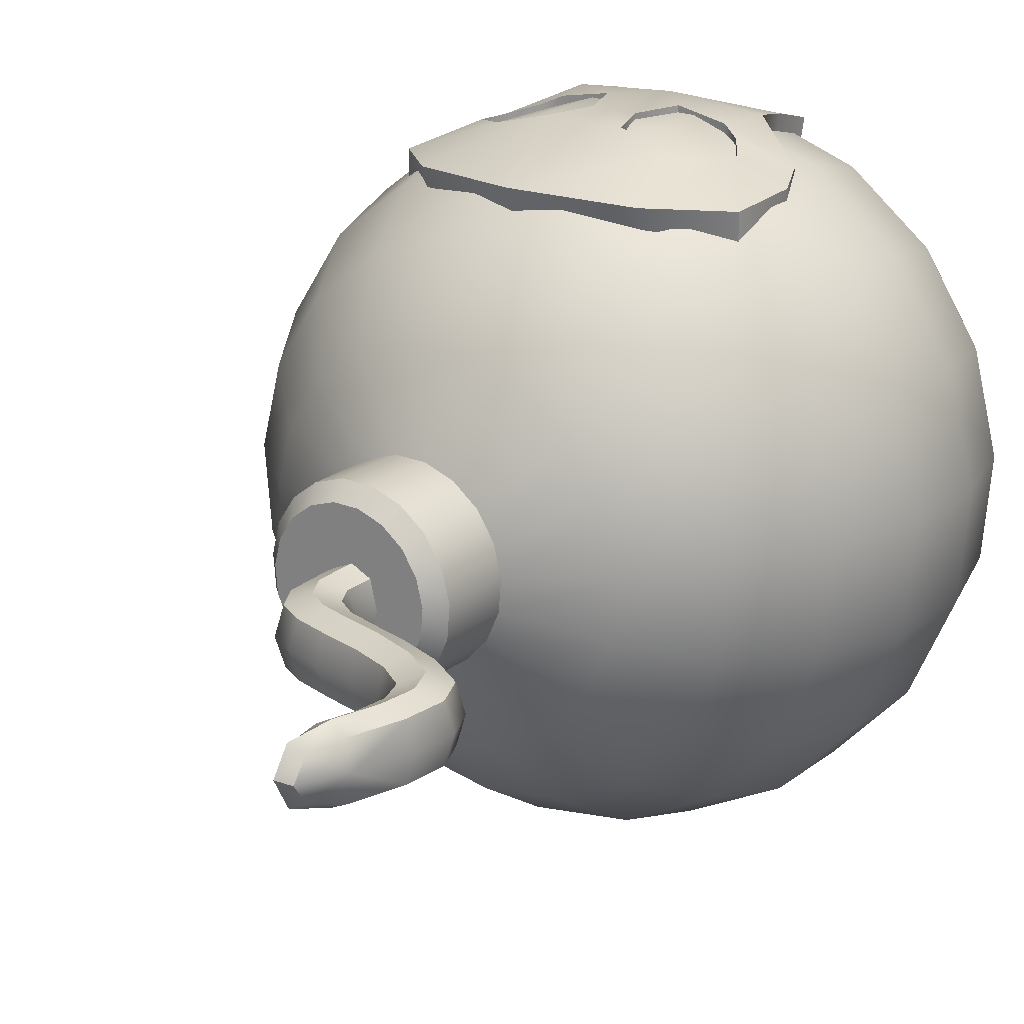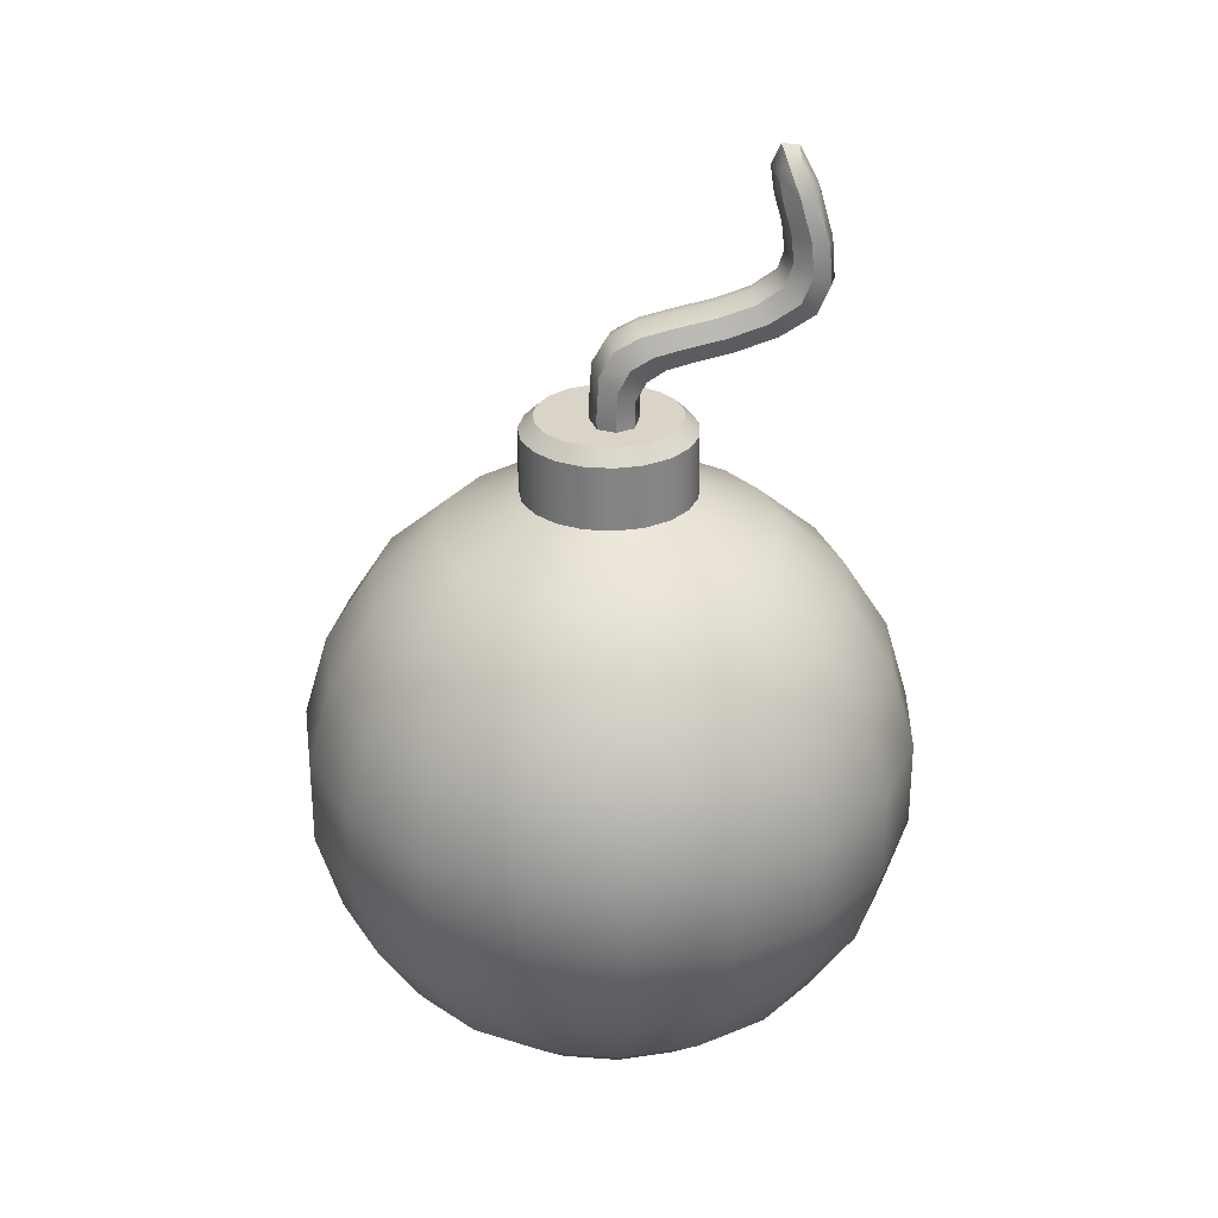
<metadata>
{"format":"obj","ext":"obj","renderer":"f3d","projection":"perspective","resolution":1024,"background":"white","views":[{"elev":21.3,"azim":-143.4,"up":"+Z"},{"elev":28.8,"azim":176.8,"up":"+Y"}]}
</metadata>
<code>
o Bomb_Sphere.003
v 0.05218 0.5473 -0.152
v 0.1001 0.4799 -0.2917
v 0.14 0.3735 -0.4077
v 0.1685 0.237 -0.4908
v 0.1833 0.08118 -0.534
v 0.1833 -0.08118 -0.534
v 0.1685 -0.237 -0.4908
v 0.14 -0.3735 -0.4077
v 0.1001 -0.4799 -0.2917
v 0.05218 -0.5473 -0.152
v 0.09871 0.5473 -0.1268
v 0.1894 0.4799 -0.2434
v 0.2648 0.3735 -0.3402
v 0.3187 0.237 -0.4095
v 0.3468 0.08118 -0.4456
v 0.3468 -0.08118 -0.4456
v 0.3187 -0.237 -0.4095
v 0.2648 -0.3735 -0.3402
v 0.1894 -0.4799 -0.2434
v 0.09871 -0.5473 -0.1268
v 0.1345 0.5473 -0.0879
v 0.2582 0.4799 -0.1687
v 0.3609 0.3735 -0.2358
v 0.4344 0.237 -0.2838
v 0.4727 0.08118 -0.3088
v 0.4727 -0.08118 -0.3088
v 0.4344 -0.237 -0.2838
v 0.3609 -0.3735 -0.2358
v 0.2582 -0.4799 -0.1687
v 0.1345 -0.5473 -0.0879
v 0.1558 0.5473 -0.03945
v 0.299 0.4799 -0.07571
v 0.4179 0.3735 -0.1058
v 0.503 0.237 -0.1274
v 0.5473 0.08118 -0.1386
v 0.5473 -0.08118 -0.1386
v 0.503 -0.237 -0.1274
v 0.4179 -0.3735 -0.1058
v 0.299 -0.4799 -0.07571
v 0.1558 -0.5473 -0.03945
v 0.1602 0.5473 0.01327
v 0.3073 0.4799 0.02547
v 0.4296 0.3735 0.0356
v 0.5171 0.237 0.04285
v 0.5627 0.08118 0.04662
v 0.5627 -0.08118 0.04662
v 0.5171 -0.237 0.04285
v 0.4296 -0.3735 0.0356
v 0.3073 -0.4799 0.02547
v 0.1602 -0.5473 0.01327
v 0.1472 0.5473 0.06456
v 0.2824 0.4799 0.1239
v 0.3948 0.3735 0.1732
v 0.4752 0.237 0.2084
v 0.5171 0.08118 0.2268
v 0.5171 -0.08118 0.2268
v 0.4752 -0.237 0.2084
v 0.3948 -0.3735 0.1732
v 0.2824 -0.4799 0.1239
v 0.1472 -0.5473 0.06456
v 0.1182 0.5473 0.1088
v 0.2269 0.4799 0.2089
v 0.3172 0.3735 0.292
v 0.3817 0.237 0.3514
v 0.4154 0.08118 0.3824
v 0.4154 -0.08118 0.3824
v 0.3817 -0.237 0.3514
v 0.3172 -0.3735 0.292
v 0.2269 -0.4799 0.2089
v 0.1182 -0.5473 0.1088
v 0.07649 0.5473 0.1413
v 0.1468 0.4799 0.2712
v 0.2052 0.3735 0.3791
v 0.247 0.237 0.4563
v 0.2687 0.08118 0.4966
v 0.2687 -0.08118 0.4966
v 0.247 -0.237 0.4563
v 0.2052 -0.3735 0.3791
v 0.1468 -0.4799 0.2712
v 0.07649 -0.5473 0.1413
v 0.02645 0.5473 0.1585
v 0.05076 0.4799 0.3042
v 0.07096 0.3735 0.4252
v 0.0854 0.237 0.5118
v 0.09293 0.08118 0.5569
v 0.09293 -0.08118 0.5569
v 0.0854 -0.237 0.5118
v 0.07096 -0.3735 0.4252
v 0.05076 -0.4799 0.3042
v 0.02645 -0.5473 0.1585
v -0.02645 0.5473 0.1585
v -0.05076 0.4799 0.3042
v -0.07096 0.3735 0.4252
v -0.0854 0.237 0.5118
v -0.09293 0.08118 0.5569
v -0.09293 -0.08118 0.5569
v -0.0854 -0.237 0.5118
v -0.07096 -0.3735 0.4252
v -0.05076 -0.4799 0.3042
v -0.02645 -0.5473 0.1585
v 0 -0.5704 -0
v -0.07649 0.5473 0.1413
v -0.1468 0.4799 0.2712
v -0.2052 0.3735 0.3791
v -0.247 0.237 0.4563
v -0.2687 0.08118 0.4966
v -0.2687 -0.08118 0.4966
v -0.247 -0.237 0.4563
v -0.2052 -0.3735 0.3791
v -0.1468 -0.4799 0.2712
v -0.07649 -0.5473 0.1413
v -0.1182 0.5473 0.1088
v -0.2269 0.4799 0.2089
v -0.3172 0.3735 0.292
v -0.3817 0.237 0.3514
v -0.4154 0.08118 0.3824
v -0.4154 -0.08118 0.3824
v -0.3817 -0.237 0.3514
v -0.3172 -0.3735 0.292
v -0.2269 -0.4799 0.2089
v -0.1182 -0.5473 0.1088
v -0.1472 0.5473 0.06456
v -0.2824 0.4799 0.1239
v -0.3948 0.3735 0.1732
v -0.4752 0.237 0.2084
v -0.5171 0.08118 0.2268
v -0.5171 -0.08118 0.2268
v -0.4752 -0.237 0.2084
v -0.3948 -0.3735 0.1732
v -0.2824 -0.4799 0.1239
v -0.1472 -0.5473 0.06456
v -0.1602 0.5473 0.01327
v -0.3073 0.4799 0.02547
v -0.4296 0.3735 0.0356
v -0.5171 0.237 0.04285
v -0.5627 0.08118 0.04663
v -0.5627 -0.08118 0.04663
v -0.5171 -0.237 0.04285
v -0.4296 -0.3735 0.0356
v -0.3073 -0.4799 0.02547
v -0.1602 -0.5473 0.01327
v -0.1558 0.5473 -0.03945
v -0.299 0.4799 -0.07571
v -0.4179 0.3735 -0.1058
v -0.503 0.237 -0.1274
v -0.5473 0.08118 -0.1386
v -0.5473 -0.08118 -0.1386
v -0.503 -0.237 -0.1274
v -0.4179 -0.3735 -0.1058
v -0.299 -0.4799 -0.07571
v -0.1558 -0.5473 -0.03945
v -0.1345 0.5473 -0.0879
v -0.2582 0.4799 -0.1687
v -0.3609 0.3735 -0.2358
v -0.4344 0.237 -0.2838
v -0.4727 0.08118 -0.3088
v -0.4727 -0.08118 -0.3088
v -0.4344 -0.237 -0.2838
v -0.3609 -0.3735 -0.2358
v -0.2582 -0.4799 -0.1687
v -0.1345 -0.5473 -0.0879
v -0.09871 0.5473 -0.1268
v -0.1894 0.4799 -0.2434
v -0.2648 0.3735 -0.3402
v -0.3187 0.237 -0.4095
v -0.3468 0.08118 -0.4456
v -0.3468 -0.08118 -0.4456
v -0.3187 -0.237 -0.4095
v -0.2648 -0.3735 -0.3402
v -0.1894 -0.4799 -0.2434
v -0.09871 -0.5473 -0.1268
v -0.05218 0.5473 -0.152
v -0.1001 0.4799 -0.2917
v -0.14 0.3735 -0.4077
v -0.1685 0.237 -0.4908
v -0.1833 0.08118 -0.534
v -0.1833 -0.08118 -0.534
v -0.1685 -0.237 -0.4908
v -0.14 -0.3735 -0.4077
v -0.1001 -0.4799 -0.2917
v -0.05218 -0.5473 -0.152
v -0 0.5473 -0.1607
v 0 0.4799 -0.3084
v -0 0.3735 -0.4311
v -0 0.237 -0.5189
v -0 0.08118 -0.5646
v -0 -0.08118 -0.5646
v -0 -0.237 -0.5189
v -0 -0.3735 -0.4311
v -0 -0.4799 -0.3084
v -0 -0.5473 -0.1607
v -0 0.6924 -0
v 0.08228 0.6924 -0.1057
v 0.09871 0.666 -0.1268
v 0.05218 0.666 -0.152
v 0.04349 0.6924 -0.1267
v 0.1121 0.6924 -0.07326
v 0.1345 0.666 -0.0879
v 0.1299 0.6924 -0.03288
v 0.1558 0.666 -0.03945
v 0.1335 0.6924 0.01106
v 0.1602 0.666 0.01327
v 0.1227 0.6924 0.05381
v 0.1472 0.666 0.06456
v 0.09855 0.6924 0.09072
v 0.1182 0.666 0.1088
v 0.06375 0.6924 0.1178
v 0.07649 0.666 0.1413
v 0.02205 0.6924 0.1321
v 0.02645 0.666 0.1585
v -0.02205 0.6924 0.1321
v -0.02645 0.666 0.1585
v -0.06375 0.6924 0.1178
v -0.07649 0.666 0.1413
v -0.09855 0.6924 0.09072
v -0.1182 0.666 0.1088
v -0.1227 0.6924 0.05381
v -0.1472 0.666 0.06456
v -0.1335 0.6924 0.01106
v -0.1602 0.666 0.01327
v -0.1299 0.6924 -0.03288
v -0.1558 0.666 -0.03945
v -0.1121 0.6924 -0.07326
v -0.1345 0.666 -0.0879
v -0.08228 0.6924 -0.1057
v -0.09871 0.666 -0.1268
v -0.04349 0.6924 -0.1267
v -0.05218 0.666 -0.152
v -0 0.6924 -0.134
v -0 0.666 -0.1607
v -0.1068 0.8873 -0.01342
v -0.1284 0.8453 -0.07431
v -0.007842 0.7001 -0.07431
v 0.03653 0.7138 -0.01342
v -0.05221 0.6864 -0.01342
v -0.2644 0.8853 -0.07431
v -0.1284 0.8453 0.04747
v -0.007842 0.7001 0.04747
v -0.2744 1.097 -0.01342
v -0.2644 0.8853 0.04747
v -0.2374 0.9244 -0.01342
v -0.2915 0.8463 -0.01342
v -0.284 1.182 -0.01342
v -0.3498 1.111 -0.01342
v -0.3121 1.104 -0.07431
v -0.3121 1.104 0.04747
v -0.3386 0.9696 0.04747
v -0.3386 0.9696 -0.07431
v -0.3825 0.9441 -0.01342
v -0.2947 0.9952 -0.01342
v -0.03286 0.8066 0.04747
v -0.06938 0.7678 -0.01342
v -0.03286 0.8066 -0.07431
v 0.003669 0.8455 -0.01342
v -0.1499 0.8032 -0.01342
v -0.01483 0.6209 0.04747
v -0.0606 0.6308 -0.01342
v -0.01483 0.6209 -0.07431
v 0.03094 0.6109 -0.01342
v -0.1941 0.861 0.04747
v -0.2128 0.8188 -0.01342
v -0.1941 0.861 -0.07431
v -0.1755 0.9031 -0.01342
v -0.3193 0.9207 0.04747
v -0.3575 0.8874 -0.01342
v -0.3193 0.9207 -0.07431
v -0.281 0.9541 -0.01342
v -0.2441 0.9146 -0.05909
v -0.2847 0.856 -0.05909
v -0.2847 0.856 0.03225
v -0.2441 0.9146 0.03225
v -0.291 1.163 0.03225
v -0.3149 1.18 -0.01342
v -0.291 1.163 -0.05909
v -0.2672 1.145 -0.01342
v -0.2838 1.098 0.03225
v -0.3057 0.9888 -0.05909
v -0.3404 1.109 -0.05909
v -0.3715 0.9505 0.03225
v -0.3057 0.9888 0.03225
v -0.2838 1.098 -0.05909
v -0.3715 0.9505 -0.05909
v -0.3404 1.109 0.03225
v -0.3328 1.031 0.04747
v -0.3328 1.031 -0.07431
v -0.3765 1.018 -0.01342
v -0.2891 1.044 -0.01342
v -0.06025 0.7775 0.03225
v -0.07273 0.8299 0.04747
v -0.005462 0.8358 0.03225
v -0.0106 0.7664 0.04747
v -0.06025 0.7775 -0.05909
v -0.1023 0.7896 -0.01342
v -0.05232 0.7346 -0.01342
v -0.005462 0.8358 -0.05909
v -0.07273 0.8299 -0.07431
v -0.0106 0.7664 -0.07431
v -0.04317 0.8703 -0.01342
v 0.03111 0.7982 -0.01342
v -0.1445 0.8137 0.03225
v -0.1445 0.8137 -0.05909
v -0.04112 0.6899 -0.05909
v -0.04112 0.6899 0.03225
v 0.02544 0.7104 -0.05909
v -0.1122 0.8768 -0.05909
v -0.1122 0.8768 0.03225
v 0.02544 0.7104 0.03225
v -0.04915 0.6283 -0.05909
v -0.04915 0.6283 0.03225
v 0.0195 0.6134 -0.05909
v 0.0195 0.6134 0.03225
v -0.2082 0.8293 0.03225
v -0.1801 0.8926 0.03225
v -0.2082 0.8293 -0.05909
v -0.1801 0.8926 -0.05909
v -0.348 0.8957 0.03225
v -0.2906 0.9457 0.03225
v -0.348 0.8957 -0.05909
v -0.2906 0.9457 -0.05909
v -0.3155 1.157 0.02041
v -0.2775 1.138 0.02041
v -0.3155 1.157 -0.04725
v -0.2775 1.138 -0.04725
v -0.3 1.041 0.03225
v -0.3 1.041 -0.05909
v -0.3656 1.021 -0.05909
v -0.3656 1.021 0.03225
v -0.04189 0.7426 -0.05909
v -0.0949 0.7997 -0.05909
v -0.04189 0.7426 0.03225
v -0.0949 0.7997 0.03225
v 0.02068 0.7902 -0.05909
v -0.05056 0.8602 -0.05909
v -0.05056 0.8602 0.03225
v 0.02068 0.7902 0.03225
v 0.1372 -0.2716 0.511
v -0.1372 -0.2716 0.511
v -0.1662 -0.1007 0.553
v -0.1932 0.2694 0.4957
v -0.2991 0.1677 0.4851
v 0.1662 -0.1007 0.553
v 0.2991 0.1677 0.4851
v 0.1932 0.2694 0.4957
v 0.1126 -0.2716 0.511
v 0.05905 -0.2716 0.511
v 0.02421 -0.2716 0.511
v -0.02421 -0.2716 0.511
v -0.05905 -0.2716 0.511
v -0.1126 -0.2716 0.511
v 0.1457 -0.1861 0.5351
v -0.1457 -0.1861 0.5351
v 0.1041 -0.1861 0.535
v 0.06245 -0.1861 0.5351
v 0.02082 -0.1861 0.535
v -0.02082 -0.1861 0.535
v -0.06245 -0.1861 0.5351
v -0.1041 -0.1861 0.535
v -0 -0.1007 0.5658
v -0 -0.1861 0.5349
v -0 0.3178 0.5046
v 0.1482 -0.02518 0.5518
v 0.1617 0.1259 0.5382
v 0.2146 0.09469 0.5287
v 0.06507 -0.02518 0.5677
v 0.06507 0.1259 0.5643
v -0.1482 -0.02518 0.5518
v -0.2146 0.09469 0.5287
v -0.1617 0.1259 0.5382
v -0.06507 0.1259 0.5643
v -0.06507 -0.02518 0.5677
v -0 0.0492 0.5658
v 0.03809 0.0492 0.5664
v -0.03809 0.0492 0.5664
v 0.1457 -0.1192 0.2945
v 0.1662 -0.1007 0.3144
v -0.1457 -0.1192 0.2945
v -0.1372 -0.2047 0.2706
v -0.1126 -0.2047 0.2706
v -0.1662 -0.1007 0.3144
v -0.2991 0.1677 0.3144
v -0.1932 0.1952 0.2815
v 0.1932 0.1952 0.2815
v 0.2991 0.1677 0.3144
v -0 0.2435 0.2665
v 0.1372 -0.2047 0.2706
v 0.1126 -0.2047 0.2706
v 0.05905 -0.2047 0.2706
v 0.02421 -0.2047 0.2706
v -0.02421 -0.2047 0.2706
v -0.05905 -0.2047 0.2706
v -0 -0.1007 0.3144
v 0.1041 -0.1192 0.2945
v 0.06245 -0.1192 0.2945
v 0.02082 -0.1192 0.2945
v -0.02082 -0.1192 0.2945
v -0.06245 -0.1192 0.2945
v -0.1041 -0.1192 0.2945
v -0 -0.1192 0.2945
v -0 0.0492 0.3144
v 0.1482 -0.02518 0.3144
v 0.1617 0.1259 0.3144
v 0.2146 0.09469 0.3144
v 0.06507 -0.02518 0.3144
v 0.06507 0.1259 0.3144
v 0.03809 0.0492 0.3144
v -0.1482 -0.02518 0.3144
v -0.2146 0.09469 0.3144
v -0.1617 0.1259 0.3144
v -0.06507 0.1259 0.3144
v -0.06507 -0.02518 0.3144
v -0.03809 0.0492 0.3144
v -0 0.1252 0.5629
v -0.2991 0.03901 0.4909
v -0.2681 -0.03137 0.5025
v 0.2681 -0.03137 0.5025
v 0.2991 0.03901 0.4909
v 0.2146 0.04345 0.5258
v 0.1792 -0.008766 0.5367
v -0.1792 -0.008766 0.5367
v -0.2146 0.04345 0.5258
v -0.2681 -0.03137 0.3144
v -0.2991 0.03901 0.3144
v 0.2991 0.03901 0.3144
v 0.2681 -0.03137 0.3144
v 0.1792 -0.008752 0.3144
v 0.2146 0.04343 0.3144
v -0.2146 0.04343 0.3144
v -0.1792 -0.008752 0.3144
f 187 186 5 6
f 184 183 2 3
f 191 190 9 10
f 188 187 6 7
f 185 184 3 4
f 101 191 10
f 189 188 7 8
f 186 185 4 5
f 183 182 1 2
f 190 189 8 9
f 5 4 14 15
f 2 1 11 12
f 9 8 18 19
f 6 5 15 16
f 3 2 12 13
f 10 9 19 20
f 7 6 16 17
f 4 3 13 14
f 101 10 20
f 8 7 17 18
f 16 15 25 26
f 13 12 22 23
f 20 19 29 30
f 17 16 26 27
f 14 13 23 24
f 101 20 30
f 18 17 27 28
f 15 14 24 25
f 12 11 21 22
f 19 18 28 29
f 30 29 39 40
f 27 26 36 37
f 24 23 33 34
f 101 30 40
f 28 27 37 38
f 25 24 34 35
f 22 21 31 32
f 29 28 38 39
f 26 25 35 36
f 23 22 32 33
f 34 33 43 44
f 101 40 50
f 38 37 47 48
f 35 34 44 45
f 32 31 41 42
f 39 38 48 49
f 36 35 45 46
f 33 32 42 43
f 40 39 49 50
f 37 36 46 47
f 45 44 54 55
f 42 41 51 52
f 49 48 58 59
f 46 45 55 56
f 43 42 52 53
f 50 49 59 60
f 47 46 56 57
f 44 43 53 54
f 101 50 60
f 48 47 57 58
f 59 58 68 69
f 56 55 65 66
f 53 52 62 63
f 60 59 69 70
f 57 56 66 67
f 54 53 63 64
f 101 60 70
f 58 57 67 68
f 55 54 64 65
f 52 51 61 62
f 63 62 72 73
f 70 69 79 80
f 67 66 76 77
f 64 63 73 74
f 101 70 80
f 68 67 77 78
f 65 64 74 75
f 62 61 71 72
f 69 68 78 79
f 66 65 75 76
f 74 73 83 84
f 101 80 90
f 78 77 87 88
f 75 74 84 85
f 72 71 81 82
f 79 78 88 89
f 76 75 85 86
f 73 72 82 83
f 80 79 89 90
f 77 76 86 87
f 88 87 97 98
f 85 84 94 95
f 82 81 91 92
f 89 88 98 99
f 86 85 95 96
f 83 82 92 93
f 90 89 99 100
f 87 86 96 97
f 84 83 93 94
f 101 90 100
f 92 91 102 103
f 99 98 109 110
f 96 95 106 107
f 93 92 103 104
f 100 99 110 111
f 97 96 107 108
f 94 93 104 105
f 101 100 111
f 98 97 108 109
f 95 94 105 106
f 104 103 113 114
f 111 110 120 121
f 108 107 117 118
f 105 104 114 115
f 101 111 121
f 109 108 118 119
f 106 105 115 116
f 103 102 112 113
f 110 109 119 120
f 107 106 116 117
f 118 117 127 128
f 115 114 124 125
f 101 121 131
f 119 118 128 129
f 116 115 125 126
f 113 112 122 123
f 120 119 129 130
f 117 116 126 127
f 114 113 123 124
f 121 120 130 131
f 129 128 138 139
f 126 125 135 136
f 123 122 132 133
f 130 129 139 140
f 127 126 136 137
f 124 123 133 134
f 131 130 140 141
f 128 127 137 138
f 125 124 134 135
f 101 131 141
f 133 132 142 143
f 140 139 149 150
f 137 136 146 147
f 134 133 143 144
f 141 140 150 151
f 138 137 147 148
f 135 134 144 145
f 101 141 151
f 139 138 148 149
f 136 135 145 146
f 147 146 156 157
f 144 143 153 154
f 151 150 160 161
f 148 147 157 158
f 145 144 154 155
f 101 151 161
f 149 148 158 159
f 146 145 155 156
f 143 142 152 153
f 150 149 159 160
f 158 157 167 168
f 155 154 164 165
f 101 161 171
f 159 158 168 169
f 156 155 165 166
f 153 152 162 163
f 160 159 169 170
f 157 156 166 167
f 154 153 163 164
f 161 160 170 171
f 101 171 181
f 169 168 178 179
f 166 165 175 176
f 163 162 172 173
f 170 169 179 180
f 167 166 176 177
f 164 163 173 174
f 171 170 180 181
f 168 167 177 178
f 165 164 174 175
f 176 175 185 186
f 173 172 182 183
f 180 179 189 190
f 177 176 186 187
f 174 173 183 184
f 181 180 190 191
f 178 177 187 188
f 175 174 184 185
f 101 181 191
f 179 178 188 189
f 227 192 229
f 221 192 223
f 199 192 201
f 215 192 217
f 203 192 205
f 197 192 199
f 217 192 219
f 213 192 215
f 229 192 196
f 201 192 203
f 1 182 230 195
f 219 192 221
f 193 192 197
f 211 192 213
f 207 192 209
f 209 192 211
f 205 192 207
f 225 192 227
f 223 192 225
f 31 21 198 200
f 21 11 194 198
f 196 192 193
f 41 31 200 202
f 51 41 202 204
f 61 51 204 206
f 71 61 206 208
f 81 71 208 210
f 91 81 210 212
f 102 91 212 214
f 112 102 214 216
f 122 112 216 218
f 132 122 218 220
f 142 132 220 222
f 152 142 222 224
f 162 152 224 226
f 172 162 226 228
f 182 172 228 230
f 196 193 194 195
f 198 194 193 197
f 200 198 197 199
f 202 200 199 201
f 201 203 204 202
f 206 204 203 205
f 208 206 205 207
f 210 208 207 209
f 209 211 212 210
f 211 213 214 212
f 216 214 213 215
f 218 216 215 217
f 220 218 217 219
f 219 221 222 220
f 224 222 221 223
f 226 224 223 225
f 228 226 225 227
f 227 229 230 228
f 195 230 229 196
f 11 1 195 194
f 231 298 333 305
f 231 306 334 298
f 231 263 313 306
f 231 305 315 263
f 232 296 329 301
f 232 305 333 296
f 232 262 315 305
f 232 301 314 262
f 233 304 310 258
f 233 297 332 304
f 233 302 328 297
f 233 258 308 302
f 234 307 311 259
f 234 299 335 307
f 234 304 332 299
f 234 259 310 304
f 235 302 308 257
f 235 294 328 302
f 235 303 330 294
f 235 257 309 303
f 236 262 314 269
f 236 268 315 262
f 236 266 319 268
f 236 269 318 266
f 237 289 334 306
f 237 300 331 289
f 237 260 312 300
f 237 306 313 260
f 238 303 309 256
f 238 291 330 303
f 238 307 335 291
f 238 256 311 307
f 239 287 325 281
f 239 276 324 287
f 239 275 321 276
f 239 281 323 275
f 240 260 313 271
f 240 270 312 260
f 240 264 316 270
f 240 271 317 264
f 241 263 315 268
f 241 271 313 263
f 241 267 317 271
f 241 268 319 267
f 242 261 312 270
f 242 269 314 261
f 242 265 318 269
f 242 270 316 265
f 243 274 322 273
f 243 275 323 274
f 243 272 321 275
f 243 273 320 272
f 244 286 327 283
f 244 278 326 286
f 244 273 322 278
f 244 283 320 273
f 245 285 326 278
f 245 281 325 285
f 245 274 323 281
f 245 278 322 274
f 246 284 324 276
f 246 283 327 284
f 246 272 320 283
f 246 276 321 272
f 247 264 317 280
f 247 279 316 264
f 247 284 327 279
f 247 280 324 284
f 248 266 318 282
f 248 277 319 266
f 248 285 325 277
f 248 282 326 285
f 249 265 316 279
f 249 282 318 265
f 249 286 326 282
f 249 279 327 286
f 250 267 319 277
f 250 280 317 267
f 250 287 324 280
f 250 277 325 287
f 251 289 331 288
f 251 290 334 289
f 251 291 335 290
f 251 288 330 291
f 252 293 329 292
f 252 288 331 293
f 252 294 330 288
f 252 292 328 294
f 253 296 333 295
f 253 292 329 296
f 253 297 328 292
f 253 295 332 297
f 254 298 334 290
f 254 295 333 298
f 254 299 332 295
f 254 290 335 299
f 255 293 331 300
f 255 301 329 293
f 255 261 314 301
f 255 300 312 261
f 371 358 364 372
f 357 351 337 349
f 350 352 344 336
f 353 354 346 345
f 355 356 348 347
f 358 370 366 338
f 341 361 364 358
f 371 412 369 373
f 341 358 359 354 353 352 350
f 341 415 418 361
f 343 360 365 362
f 342 343 362 363
f 416 423 383 342
f 358 338 351 357 356 355 359
f 339 340 367 368
f 360 339 368 369
f 341 375 424 415
f 340 380 422 413
f 358 371 373 370
f 360 412 365
f 399 405 403 391
f 397 378 377 376
f 374 385 386 392
f 393 387 388 394
f 395 389 390 396
f 391 379 406 410
f 375 391 403 400
f 399 411 409 384
f 375 374 392 393 394 398 391
f 382 401 404 384
f 383 402 401 382
f 423 426 402 383
f 391 398 395 396 397 376 379
f 381 408 407 380
f 384 409 408 381
f 375 400 425 424
f 380 407 427 422
f 391 410 411 399
f 384 404 405 399
f 346 388 387 345
f 365 404 401 362
f 348 390 389 347
f 372 405 404 365
f 353 393 392 352
f 350 374 375 341
f 352 392 386 344
f 351 376 377 337
f 345 387 393 353
f 337 377 378 349
f 354 394 388 346
f 414 338 366 419
f 355 395 398 359
f 347 389 395 355
f 339 381 380 340
f 356 396 390 348
f 416 342 363 417
f 343 382 384 360
f 364 403 405 372
f 349 378 397 357
f 420 427 407 367
f 342 383 382 343
f 373 411 410 370
f 336 385 374 350
f 367 407 408 368
f 340 413 420 367
f 363 402 426 417
f 338 379 376 351
f 421 428 406 379
f 418 425 400 361
f 362 401 402 363
f 357 397 396 356
f 368 408 409 369
f 360 384 381 339
f 366 406 428 419
f 370 410 406 366
f 344 386 385 336
f 361 400 403 364
f 359 398 394 354
f 369 409 411 373
f 369 412 360
f 365 412 371 372
f 418 415 416 417
f 414 419 420 413
f 426 423 424 425
f 422 427 428 421
f 421 414 413 422
f 415 424 423 416
f 419 428 427 420
f 425 418 417 426
f 414 421 379 338

</code>
